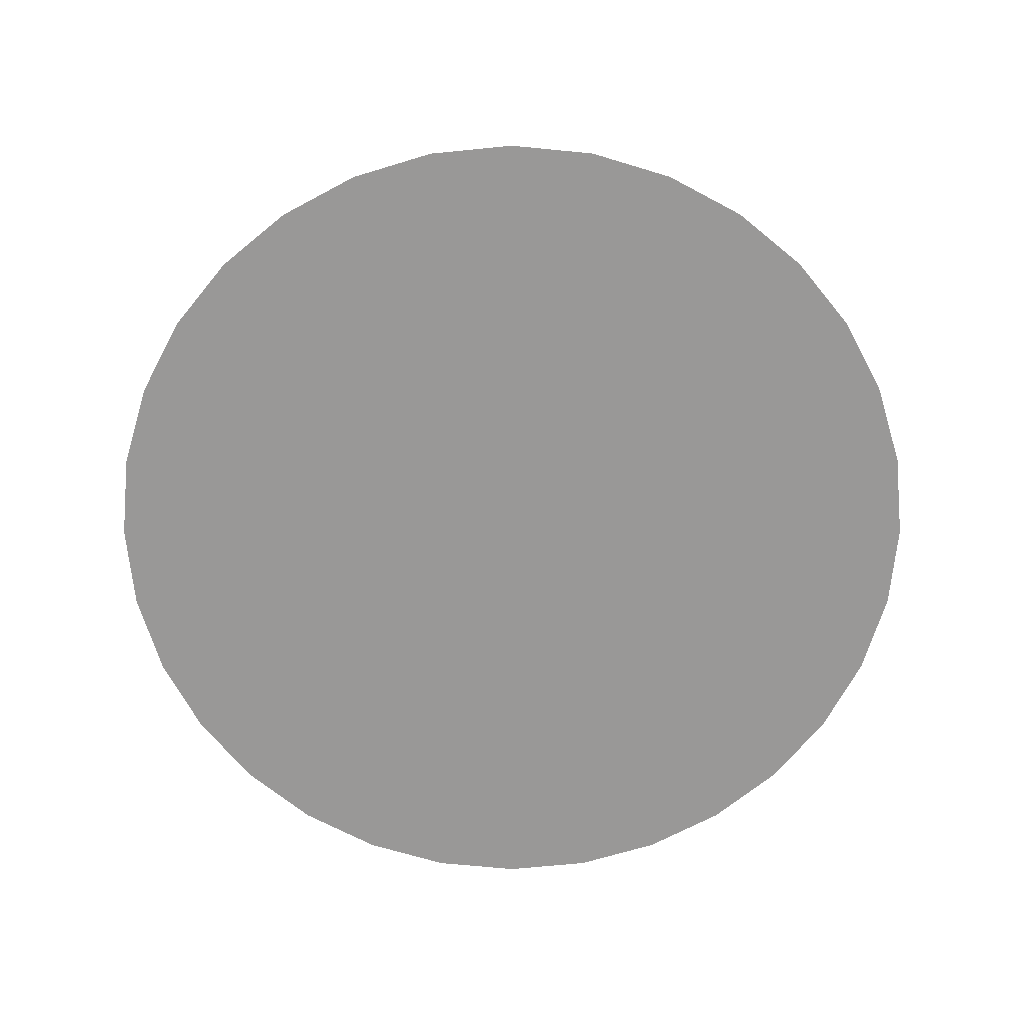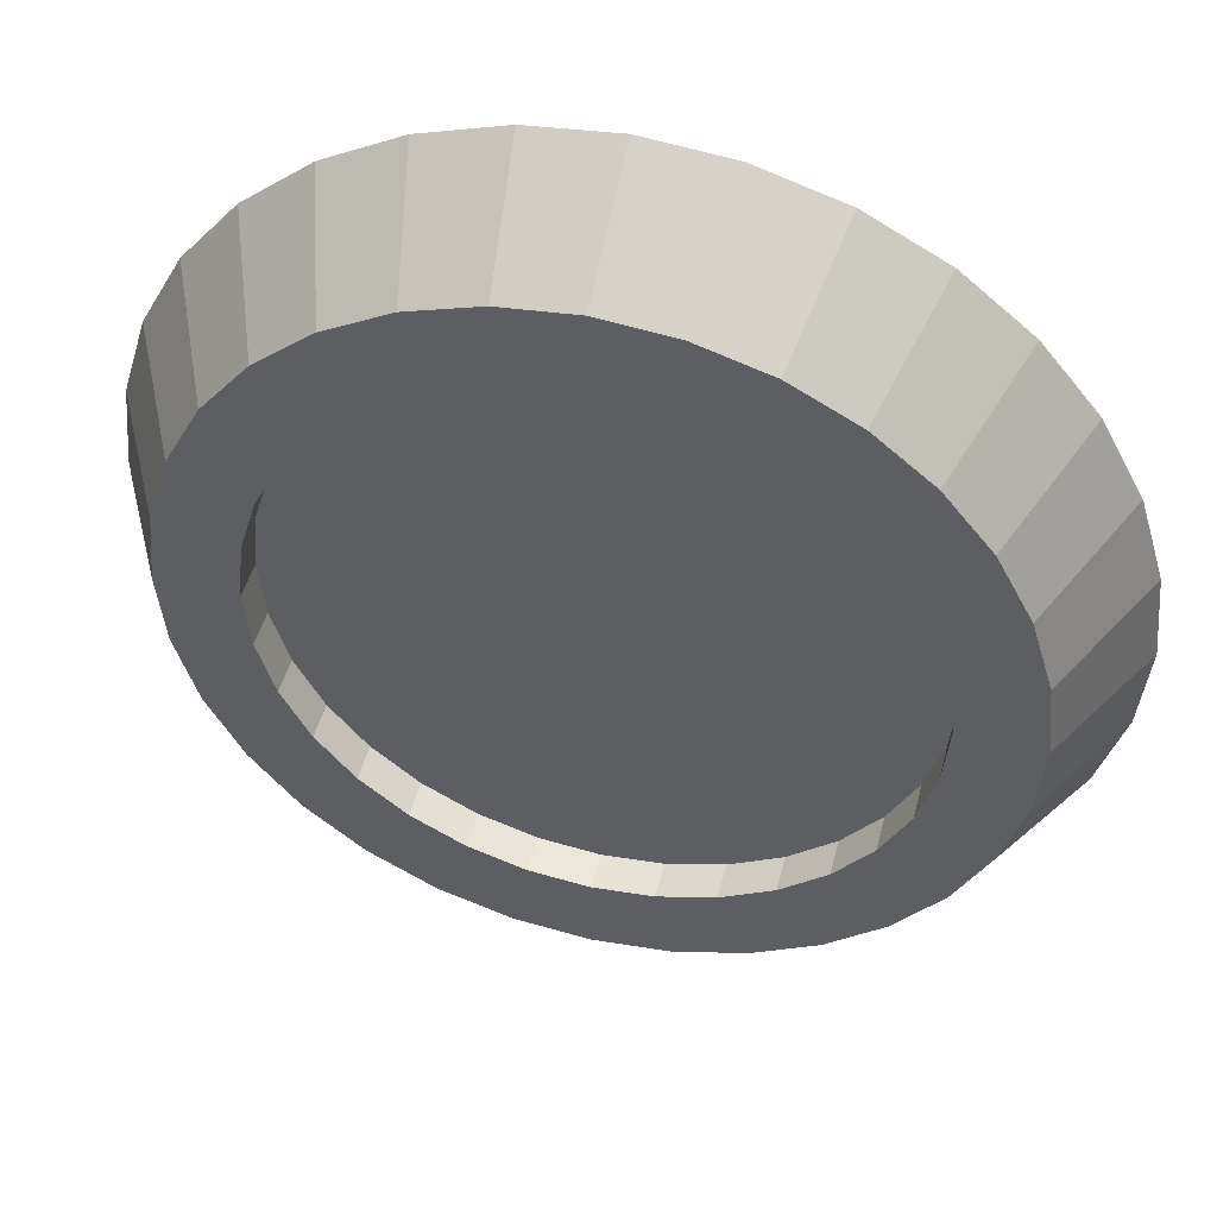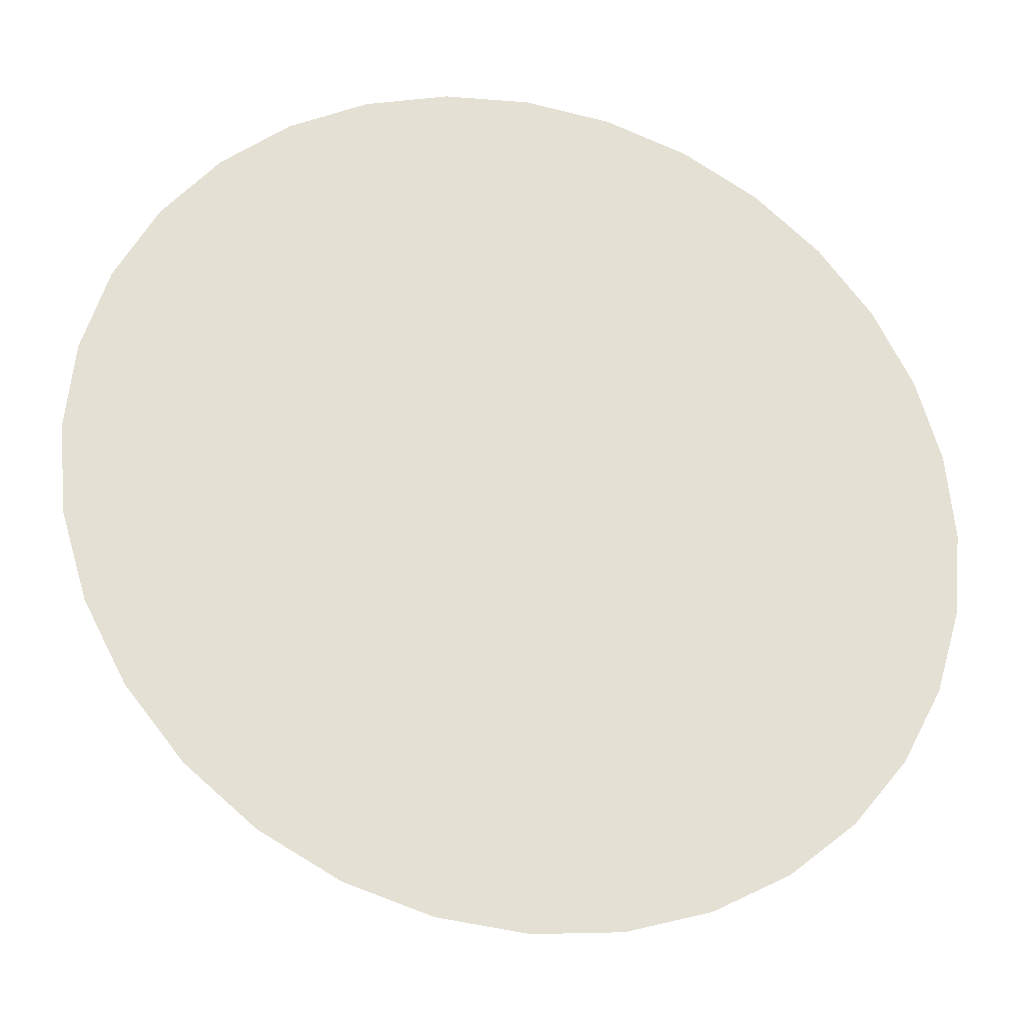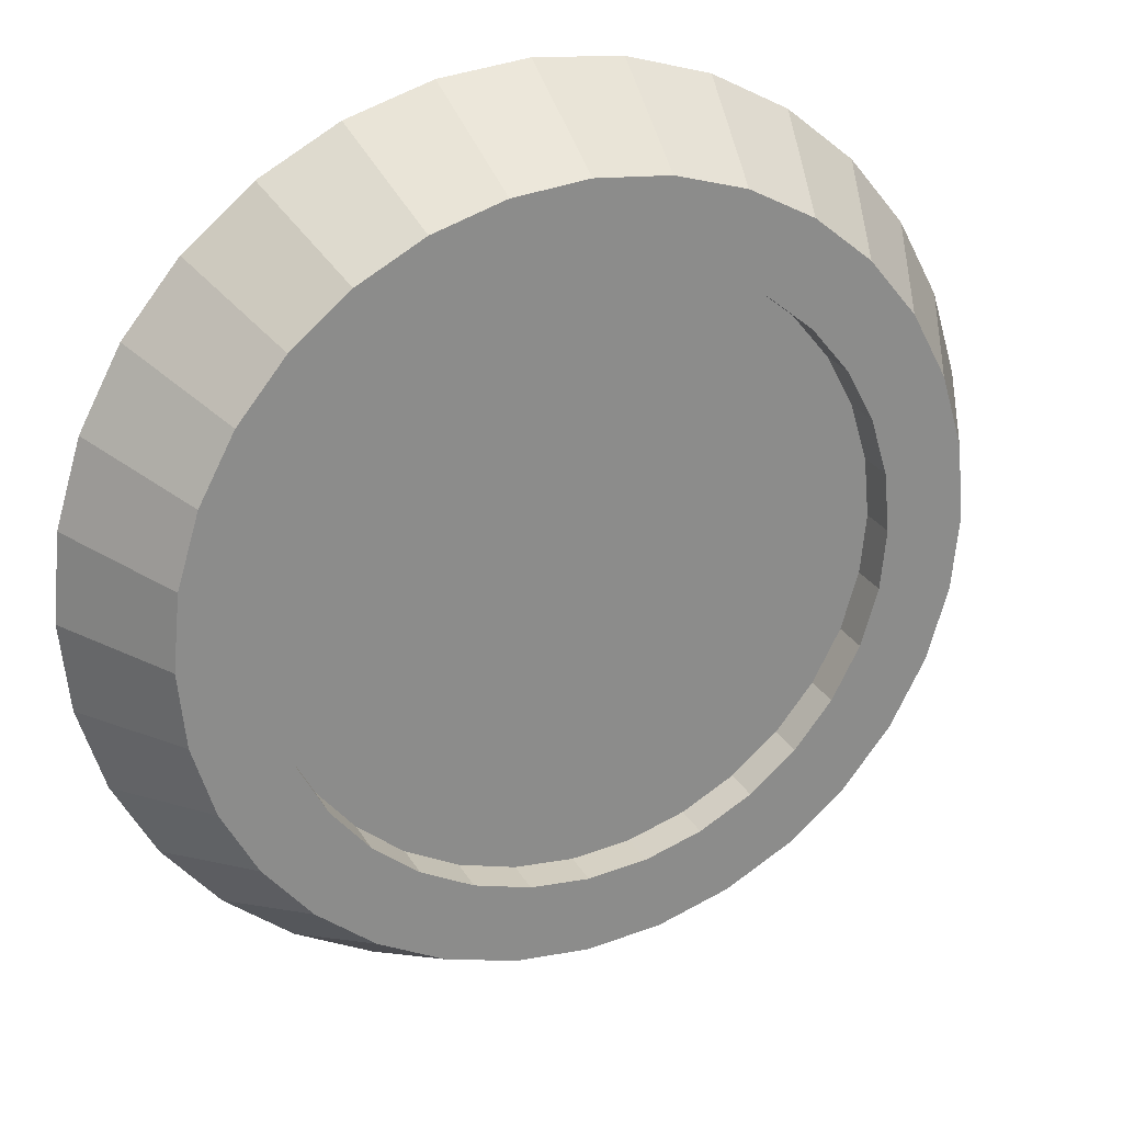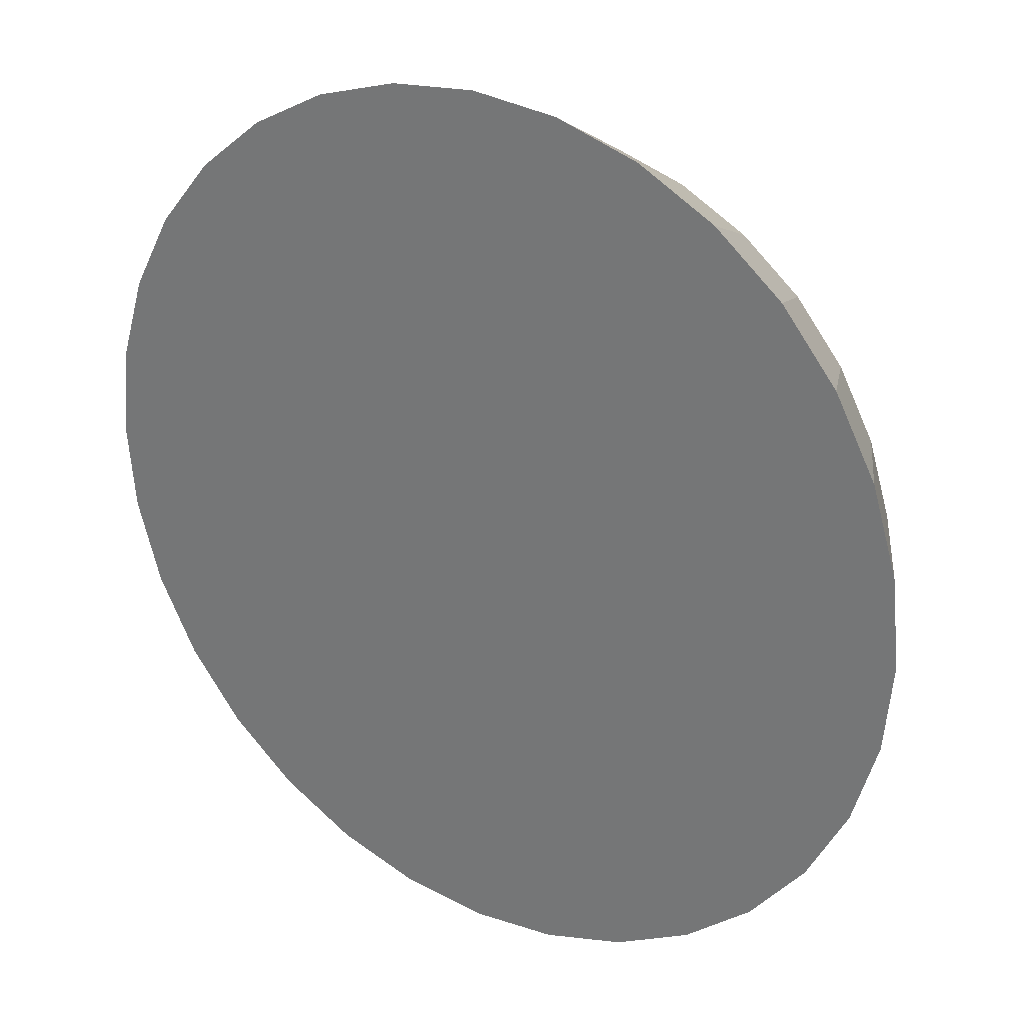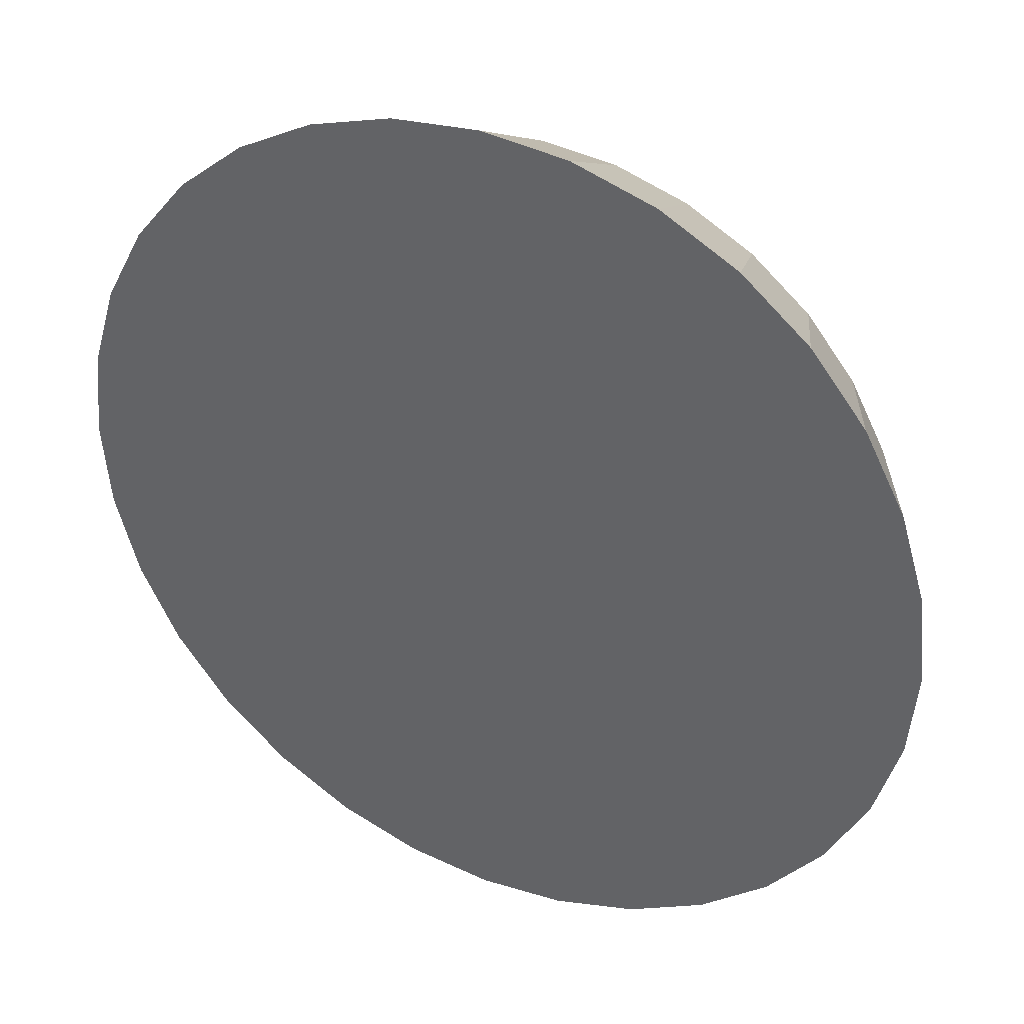
<metadata>
{"format":"obj","ext":"obj","renderer":"f3d","projection":"perspective","resolution":1024,"background":"white","views":[{"elev":-68.7,"azim":-101.2,"up":"+Y"},{"elev":47.4,"azim":-165.5,"up":"+Z"},{"elev":-26.4,"azim":-15.0,"up":"+Z"},{"elev":26.3,"azim":156.2,"up":"+Z"},{"elev":27.3,"azim":33.5,"up":"+Z"},{"elev":35.9,"azim":27.0,"up":"+Z"}]}
</metadata>
<code>
o Cube
v -0.00509 -0.008348 -0.9999
v 0.19 -0.008348 -0.9806
v 0.3776 -0.008348 -0.9237
v 0.5505 -0.008348 -0.8313
v 0.702 -0.008348 -0.707
v 0.8264 -0.008348 -0.5554
v 0.9188 -0.008348 -0.3825
v 0.9757 -0.008348 -0.1949
v 0.9949 -0.008348 0.000149
v 0.9757 -0.008348 0.1952
v -0.006077 -0.008348 -0.9329
v 0.8264 -0.008348 0.5557
v 0.702 -0.008348 0.7073
v 0.5505 -0.008348 0.8316
v 0.3776 -0.008348 0.924
v 0.19 -0.008348 0.9809
v -0.005091 -0.008348 1
v -0.2002 -0.008348 0.9809
v -0.3878 -0.008348 0.924
v -0.5607 -0.008348 0.8316
v -0.7122 -0.008348 0.7073
v -0.8366 -0.008348 0.5557
v -0.929 -0.008348 0.3828
v -0.9859 -0.008348 0.1952
v -1.005 -0.008348 0.000148
v -0.9859 -0.008348 -0.1949
v -0.929 -0.008348 -0.3825
v -0.8366 -0.008348 -0.5554
v -0.7122 -0.008348 -0.707
v -0.5607 -0.008348 -0.8313
v -0.3878 -0.008348 -0.9237
v -0.2002 -0.008348 -0.9806
v -0.00509 -0.008348 -0.9999
v -0.00509 0.2741 -0.8466
v 0.19 -0.008348 -0.9806
v 0.1601 0.2741 -0.8303
v 0.3776 -0.008348 -0.9237
v 0.3189 0.2741 -0.7821
v 0.5505 -0.008348 -0.8313
v 0.4653 0.2741 -0.7039
v 0.702 -0.008348 -0.707
v 0.5937 0.2741 -0.5986
v 0.8264 -0.008348 -0.5554
v 0.699 0.2741 -0.4703
v 0.9188 -0.008348 -0.3825
v 0.7772 0.2741 -0.3239
v 0.9757 -0.008348 -0.1949
v 0.8254 0.2741 -0.165
v 0.9949 -0.008348 0.000149
v 0.8417 0.2741 0.000149
v 0.9757 -0.008348 0.1952
v 0.8254 0.2741 0.1653
v 0.9188 -0.008348 0.3828
v 0.7772 0.2741 0.3242
v 0.8264 -0.008348 0.5557
v 0.699 0.2741 0.4706
v 0.702 -0.008348 0.7073
v 0.5937 0.2741 0.5989
v 0.5505 -0.008348 0.8316
v 0.4653 0.2741 0.7042
v 0.3776 -0.008348 0.924
v 0.3189 0.2741 0.7824
v 0.19 -0.008348 0.9809
v 0.1601 0.2741 0.8306
v -0.005091 -0.008348 1
v -0.005091 0.2741 0.8469
v -0.2002 -0.008348 0.9809
v -0.1703 0.2741 0.8306
v -0.3878 -0.008348 0.924
v -0.3291 0.2741 0.7824
v -0.5607 -0.008348 0.8316
v -0.4755 0.2741 0.7042
v -0.7122 -0.008348 0.7073
v -0.6038 0.2741 0.5989
v -0.8366 -0.008348 0.5557
v -0.7091 0.2741 0.4706
v -0.929 -0.008348 0.3828
v -0.7874 0.2741 0.3242
v -0.9859 -0.008348 0.1952
v -0.8356 0.2741 0.1653
v -1.005 -0.008348 0.000148
v -0.8518 0.2741 0.000148
v -0.9859 -0.008348 -0.1949
v -0.8356 0.2741 -0.165
v -0.929 -0.008348 -0.3825
v -0.7874 0.2741 -0.3239
v -0.8366 -0.008348 -0.5554
v -0.7091 0.2741 -0.4703
v -0.7122 -0.008348 -0.707
v -0.6038 0.2741 -0.5986
v -0.5607 -0.008348 -0.8313
v -0.4755 0.2741 -0.7039
v -0.3878 -0.008348 -0.9237
v -0.3291 0.2741 -0.7821
v -0.2002 -0.008348 -0.9806
v -0.1703 0.2741 -0.8303
v -0.00509 0.2741 -0.6713
v 0.1259 0.2741 -0.6584
v 0.2519 0.2741 -0.6202
v 0.368 0.2741 -0.5582
v 0.4697 0.2741 -0.4747
v 0.5532 0.2741 -0.3729
v 0.6153 0.2741 -0.2568
v 0.6535 0.2741 -0.1309
v 0.6664 0.2741 0.000149
v 0.6535 0.2741 0.1311
v 0.6153 0.2741 0.2571
v 0.5532 0.2741 0.3732
v 0.4697 0.2741 0.475
v 0.368 0.2741 0.5585
v 0.2519 0.2741 0.6205
v 0.1259 0.2741 0.6587
v -0.005091 0.2741 0.6716
v -0.1361 0.2741 0.6587
v -0.2621 0.2741 0.6205
v -0.3781 0.2741 0.5585
v -0.4799 0.2741 0.475
v -0.5634 0.2741 0.3732
v -0.6255 0.2741 0.2571
v -0.6637 0.2741 0.1311
v -0.6766 0.2741 0.000148
v -0.6637 0.2741 -0.1309
v -0.6255 0.2741 -0.2568
v -0.5634 0.2741 -0.3729
v -0.4799 0.2741 -0.4747
v -0.3781 0.2741 -0.5582
v -0.2621 0.2741 -0.6202
v -0.1361 0.2741 -0.6584
v -0.00509 0.1898 -0.6713
v 0.1259 0.1898 -0.6584
v 0.2519 0.1898 -0.6202
v 0.368 0.1898 -0.5582
v 0.4697 0.1898 -0.4747
v 0.5532 0.1898 -0.3729
v 0.6153 0.1898 -0.2568
v 0.6535 0.1898 -0.1309
v 0.6664 0.1898 0.000149
v 0.6535 0.1898 0.1311
v 0.6153 0.1898 0.2571
v 0.5532 0.1898 0.3732
v 0.4697 0.1898 0.475
v 0.368 0.1898 0.5585
v 0.2519 0.1898 0.6205
v 0.1259 0.1898 0.6587
v -0.005091 0.1898 0.6716
v -0.1361 0.1898 0.6587
v -0.2621 0.1898 0.6205
v -0.3781 0.1898 0.5585
v -0.4799 0.1898 0.475
v -0.5634 0.1898 0.3732
v -0.6255 0.1898 0.2571
v -0.6637 0.1898 0.1311
v -0.6766 0.1898 0.000148
v -0.6637 0.1898 -0.1309
v -0.6255 0.1898 -0.2568
v -0.5634 0.1898 -0.3729
v -0.4799 0.1898 -0.4747
v -0.3781 0.1898 -0.5582
v -0.2621 0.1898 -0.6202
v -0.1361 0.1898 -0.6584
v -0.00509 0.1898 -0.6663
v 0.1249 0.1898 -0.6535
v 0.2499 0.1898 -0.6155
v 0.3651 0.1898 -0.554
v 0.4661 0.1898 -0.4711
v 0.549 0.1898 -0.3701
v 0.6106 0.1898 -0.2549
v 0.6485 0.1898 -0.1299
v 0.6613 0.1898 0.000149
v 0.6485 0.1898 0.1302
v 0.6106 0.1898 0.2552
v 0.549 0.1898 0.3704
v 0.4661 0.1898 0.4714
v 0.3651 0.1898 0.5543
v 0.2499 0.1898 0.6158
v 0.1249 0.1898 0.6538
v -0.005091 0.1898 0.6666
v -0.1351 0.1898 0.6538
v -0.2601 0.1898 0.6158
v -0.3753 0.1898 0.5543
v -0.4763 0.1898 0.4714
v -0.5592 0.1898 0.3704
v -0.6208 0.1898 0.2552
v -0.6587 0.1898 0.1302
v -0.6715 0.1898 0.000148
v -0.6587 0.1898 -0.1299
v -0.6208 0.1898 -0.2549
v -0.5592 0.1898 -0.3701
v -0.4763 0.1898 -0.4711
v -0.3753 0.1898 -0.554
v -0.2601 0.1898 -0.6155
v -0.1351 0.1898 -0.6535
v 0.1759 -0.008348 -0.915
v 0.3508 -0.008348 -0.8619
v 0.5121 -0.008348 -0.7758
v 0.6534 -0.008348 -0.6598
v 0.7694 -0.008348 -0.5184
v 0.8556 -0.008348 -0.3572
v 0.9087 -0.008348 -0.1822
v 0.9266 -0.008348 -0.00026
v 0.9087 -0.008348 0.1817
v 0.7694 -0.008348 0.5179
v 0.6534 -0.008348 0.6592
v 0.5121 -0.008348 0.7752
v 0.3508 -0.008348 0.8614
v 0.1759 -0.008348 0.9145
v -0.006078 -0.008348 0.9324
v -0.188 -0.008348 0.9145
v -0.363 -0.008348 0.8614
v -0.5243 -0.008348 0.7752
v -0.6656 -0.008348 0.6592
v -0.7816 -0.008348 0.5179
v -0.8678 -0.008348 0.3567
v -0.9208 -0.008348 0.1817
v -0.9388 -0.008348 -0.000261
v -0.9208 -0.008348 -0.1822
v -0.8678 -0.008348 -0.3572
v -0.7816 -0.008348 -0.5184
v -0.6656 -0.008348 -0.6598
v -0.5242 -0.008348 -0.7758
v -0.363 -0.008348 -0.862
v -0.188 -0.008348 -0.915
v -0.006077 -0.008348 -0.9329
v 0.1759 -0.008348 -0.915
v 0.3508 -0.008348 -0.8619
v 0.5121 -0.008348 -0.7758
v 0.6534 -0.008348 -0.6598
v 0.7694 -0.008348 -0.5184
v 0.8556 -0.008348 -0.3572
v 0.9087 -0.008348 -0.1822
v 0.9266 -0.008348 -0.00026
v 0.9087 -0.008348 0.1817
v 0.8556 -0.008348 0.3567
v 0.7694 -0.008348 0.5179
v 0.6534 -0.008348 0.6592
v 0.5121 -0.008348 0.7752
v 0.3508 -0.008348 0.8614
v 0.1759 -0.008348 0.9145
v -0.006078 -0.008348 0.9324
v -0.188 -0.008348 0.9145
v -0.363 -0.008348 0.8614
v -0.5243 -0.008348 0.7752
v -0.6656 -0.008348 0.6592
v -0.7816 -0.008348 0.5179
v -0.8678 -0.008348 0.3567
v -0.9208 -0.008348 0.1817
v -0.9388 -0.008348 -0.000261
v -0.9208 -0.008348 -0.1822
v -0.8678 -0.008348 -0.3572
v -0.7816 -0.008348 -0.5184
v -0.6656 -0.008348 -0.6598
v -0.5242 -0.008348 -0.7758
v -0.363 -0.008348 -0.862
v -0.188 -0.008348 -0.915
f 93 95 254 253
f 33 34 36 35
f 35 36 38 37
f 37 38 40 39
f 39 40 42 41
f 41 42 44 43
f 43 44 46 45
f 45 46 48 47
f 47 48 50 49
f 49 50 52 51
f 51 52 54 53
f 53 54 56 55
f 55 56 58 57
f 57 58 60 59
f 59 60 62 61
f 61 62 64 63
f 63 64 66 65
f 65 66 68 67
f 67 68 70 69
f 69 70 72 71
f 71 72 74 73
f 73 74 76 75
f 75 76 78 77
f 77 78 80 79
f 79 80 82 81
f 81 82 84 83
f 83 84 86 85
f 85 86 88 87
f 87 88 90 89
f 89 90 92 91
f 91 92 94 93
f 66 64 112 113
f 93 94 96 95
f 95 96 34 33
f 116 115 147 148
f 84 82 121 122
f 40 38 99 100
f 58 56 108 109
f 76 74 117 118
f 94 92 126 127
f 50 48 104 105
f 68 66 113 114
f 86 84 122 123
f 42 40 100 101
f 60 58 109 110
f 78 76 118 119
f 96 94 127 128
f 52 50 105 106
f 70 68 114 115
f 88 86 123 124
f 44 42 101 102
f 62 60 110 111
f 80 78 119 120
f 36 34 97 98
f 34 96 128 97
f 54 52 106 107
f 72 70 115 116
f 90 88 124 125
f 46 44 102 103
f 64 62 111 112
f 82 80 120 121
f 38 36 98 99
f 56 54 107 108
f 74 72 116 117
f 92 90 125 126
f 48 46 103 104
f 103 102 134 135
f 117 116 148 149
f 104 103 135 136
f 118 117 149 150
f 105 104 136 137
f 119 118 150 151
f 106 105 137 138
f 120 119 151 152
f 107 106 138 139
f 121 120 152 153
f 108 107 139 140
f 122 121 153 154
f 109 108 140 141
f 123 122 154 155
f 110 109 141 142
f 124 123 155 156
f 111 110 142 143
f 98 97 129 130
f 125 124 156 157
f 112 111 143 144
f 99 98 130 131
f 126 125 157 158
f 113 112 144 145
f 100 99 131 132
f 127 126 158 159
f 114 113 145 146
f 101 100 132 133
f 128 127 159 160
f 115 114 146 147
f 102 101 133 134
f 97 128 160 129
f 41 43 228 227
f 20 21 211 210
f 59 61 237 236
f 21 22 212 211
f 77 79 246 245
f 22 23 213 212
f 95 33 223 254
f 43 45 229 228
f 23 24 214 213
f 61 63 238 237
f 24 25 215 214
f 79 81 247 246
f 25 26 216 215
f 45 47 230 229
f 26 27 217 216
f 63 65 239 238
f 27 28 218 217
f 1 2 193 11
f 81 83 248 247
f 28 29 219 218
f 2 3 194 193
f 47 49 231 230
f 29 30 220 219
f 3 4 195 194
f 65 67 240 239
f 30 31 221 220
f 4 5 196 195
f 83 85 249 248
f 31 32 222 221
f 5 6 197 196
f 49 51 232 231
f 32 1 11 222
f 6 7 198 197
f 67 69 241 240
f 33 35 224 223
f 7 8 199 198
f 85 87 250 249
f 8 9 200 199
f 51 53 233 232
f 9 10 201 200
f 69 71 242 241
f 87 89 251 250
f 35 37 225 224
f 53 55 234 233
f 12 13 203 202
f 71 73 243 242
f 13 14 204 203
f 89 91 252 251
f 37 39 226 225
f 14 15 205 204
f 55 57 235 234
f 15 16 206 205
f 73 75 244 243
f 16 17 207 206
f 91 93 253 252
f 39 41 227 226
f 17 18 208 207
f 57 59 236 235
f 18 19 209 208
f 75 77 245 244
f 19 20 210 209
f 193 194 195 196 197 198 199 200 201 202 203 204 205 206 207 208 209 210 211 212 213 214 215 216 217 218 219 220 221 222 11
f 223 224 225 226 227 228 229 230 231 232 233 234 235 236 237 238 239 240 241 242 243 244 245 246 247 248 249 250 251 252 253 254
f 151 150 182 183
f 162 161 192 191 190 189 188 187 186 185 184 183 182 181 180 179 178 177 176 175 174 173 172 171 170 169 168 167 166 165 164 163
f 138 137 169 170
f 152 151 183 184
f 139 138 170 171
f 153 152 184 185
f 140 139 171 172
f 154 153 185 186
f 141 140 172 173
f 155 154 186 187
f 142 141 173 174
f 156 155 187 188
f 143 142 174 175
f 130 129 161 162
f 157 156 188 189
f 144 143 175 176
f 131 130 162 163
f 158 157 189 190
f 145 144 176 177
f 132 131 163 164
f 159 158 190 191
f 146 145 177 178
f 133 132 164 165
f 160 159 191 192
f 147 146 178 179
f 134 133 165 166
f 129 160 192 161
f 148 147 179 180
f 135 134 166 167
f 149 148 180 181
f 136 135 167 168
f 150 149 181 182
f 137 136 168 169

</code>
